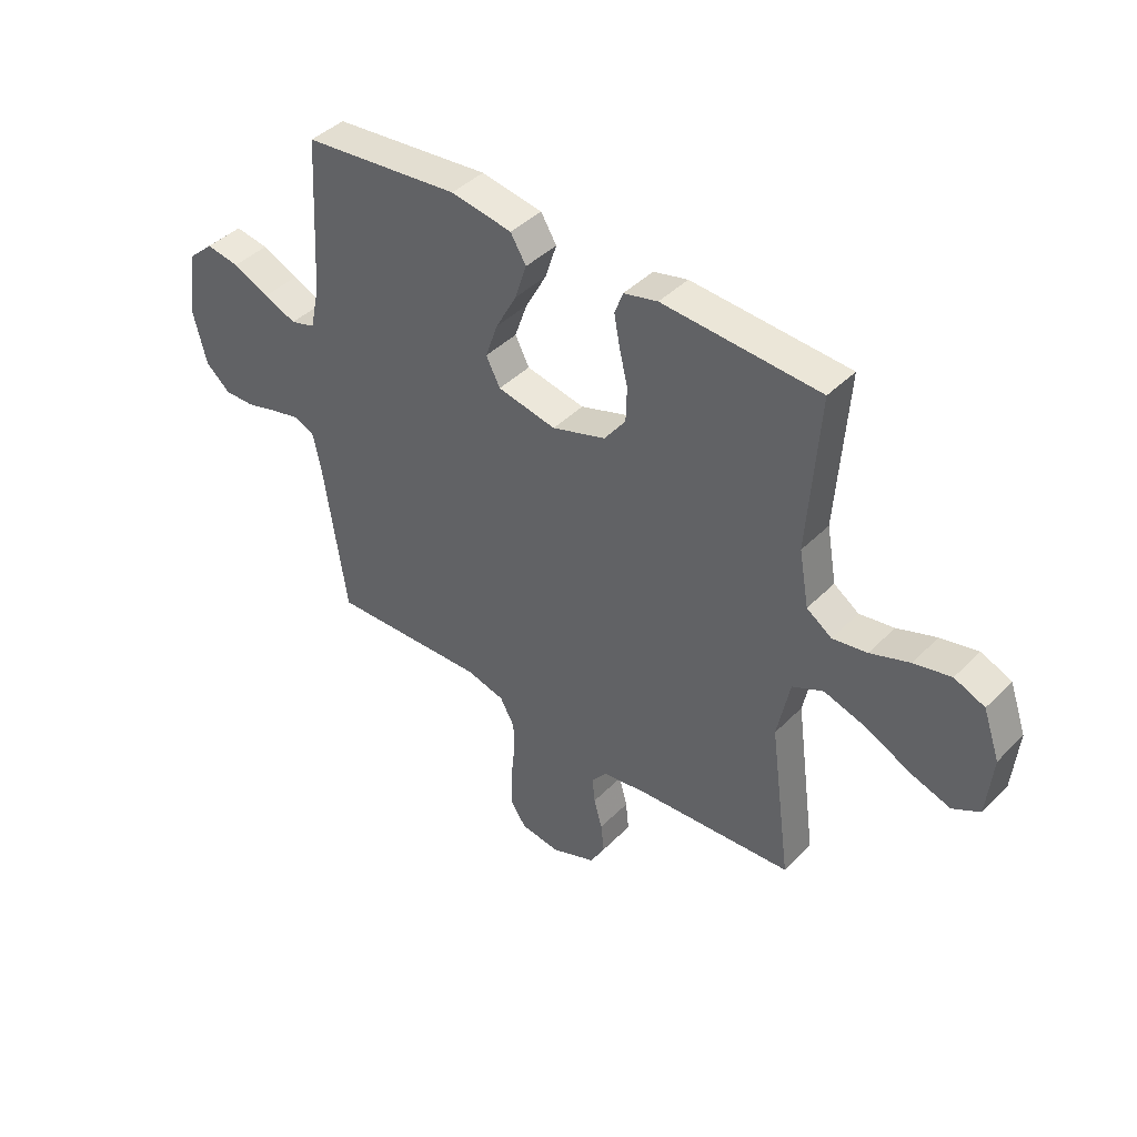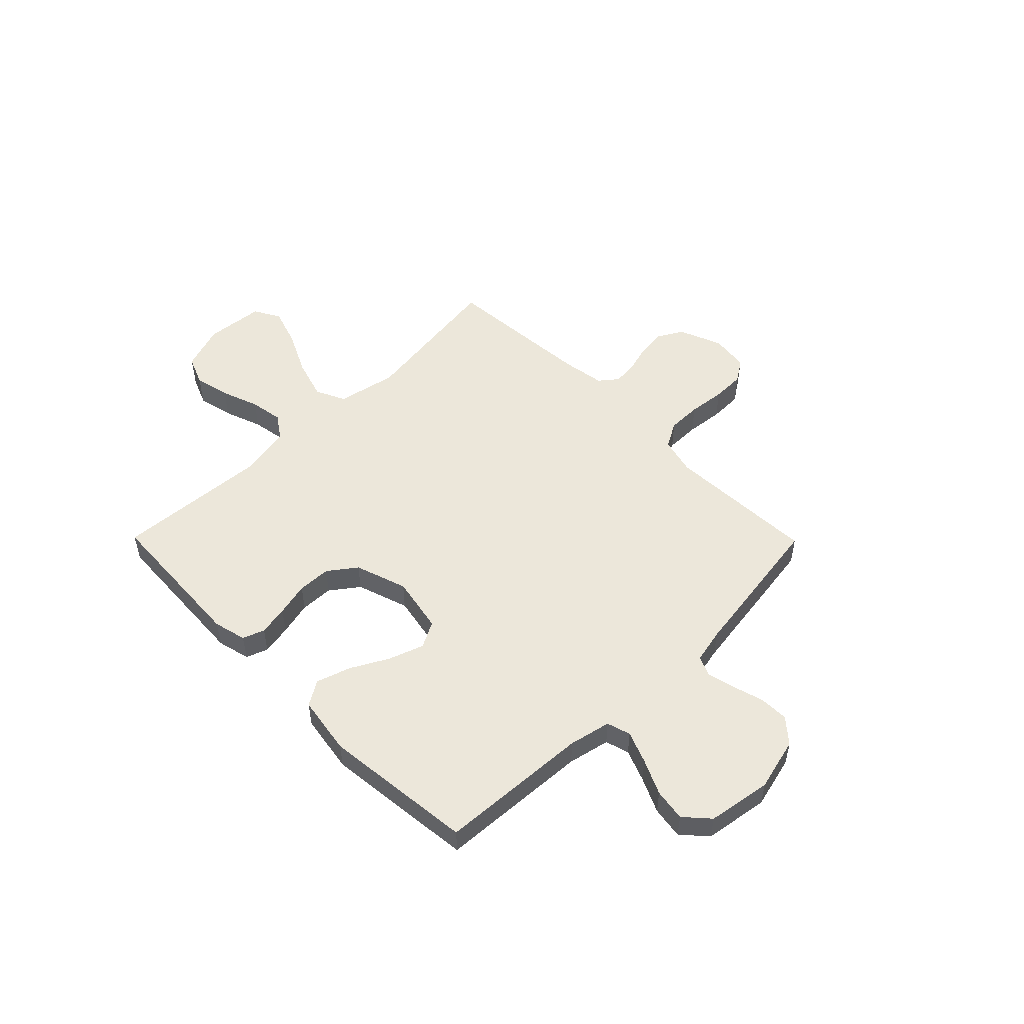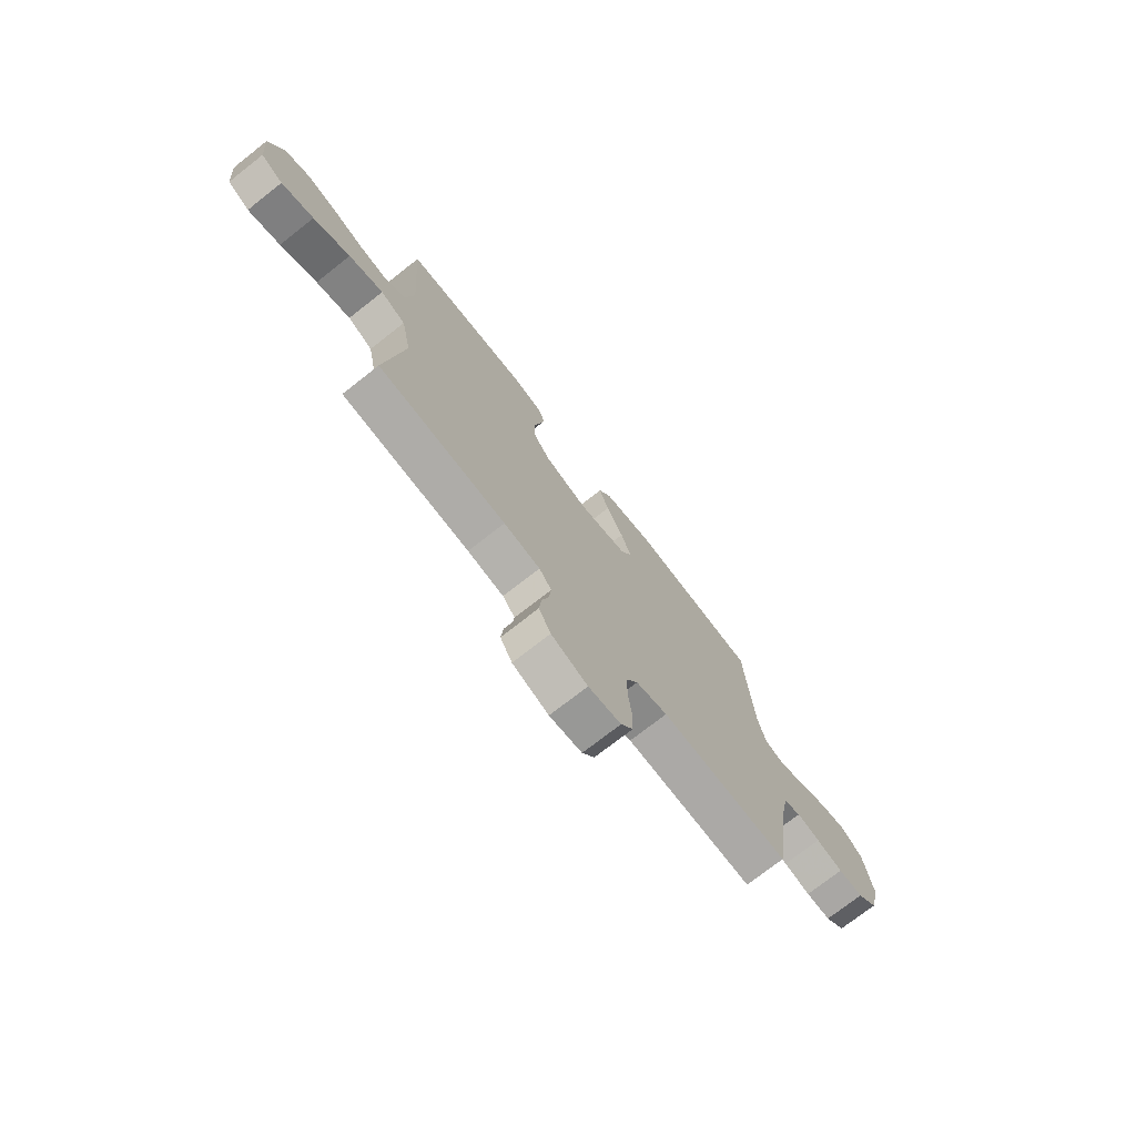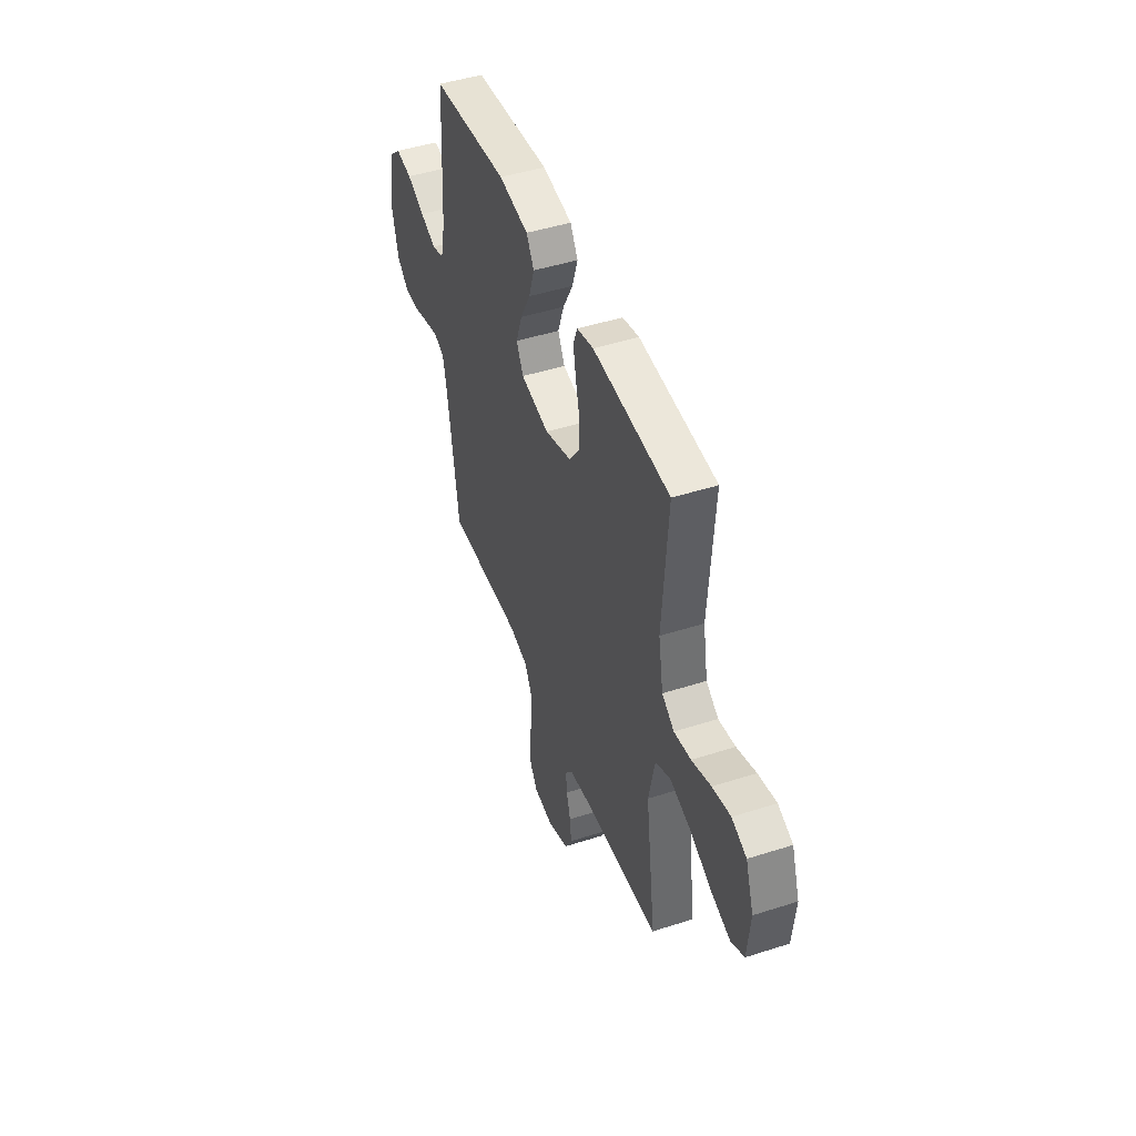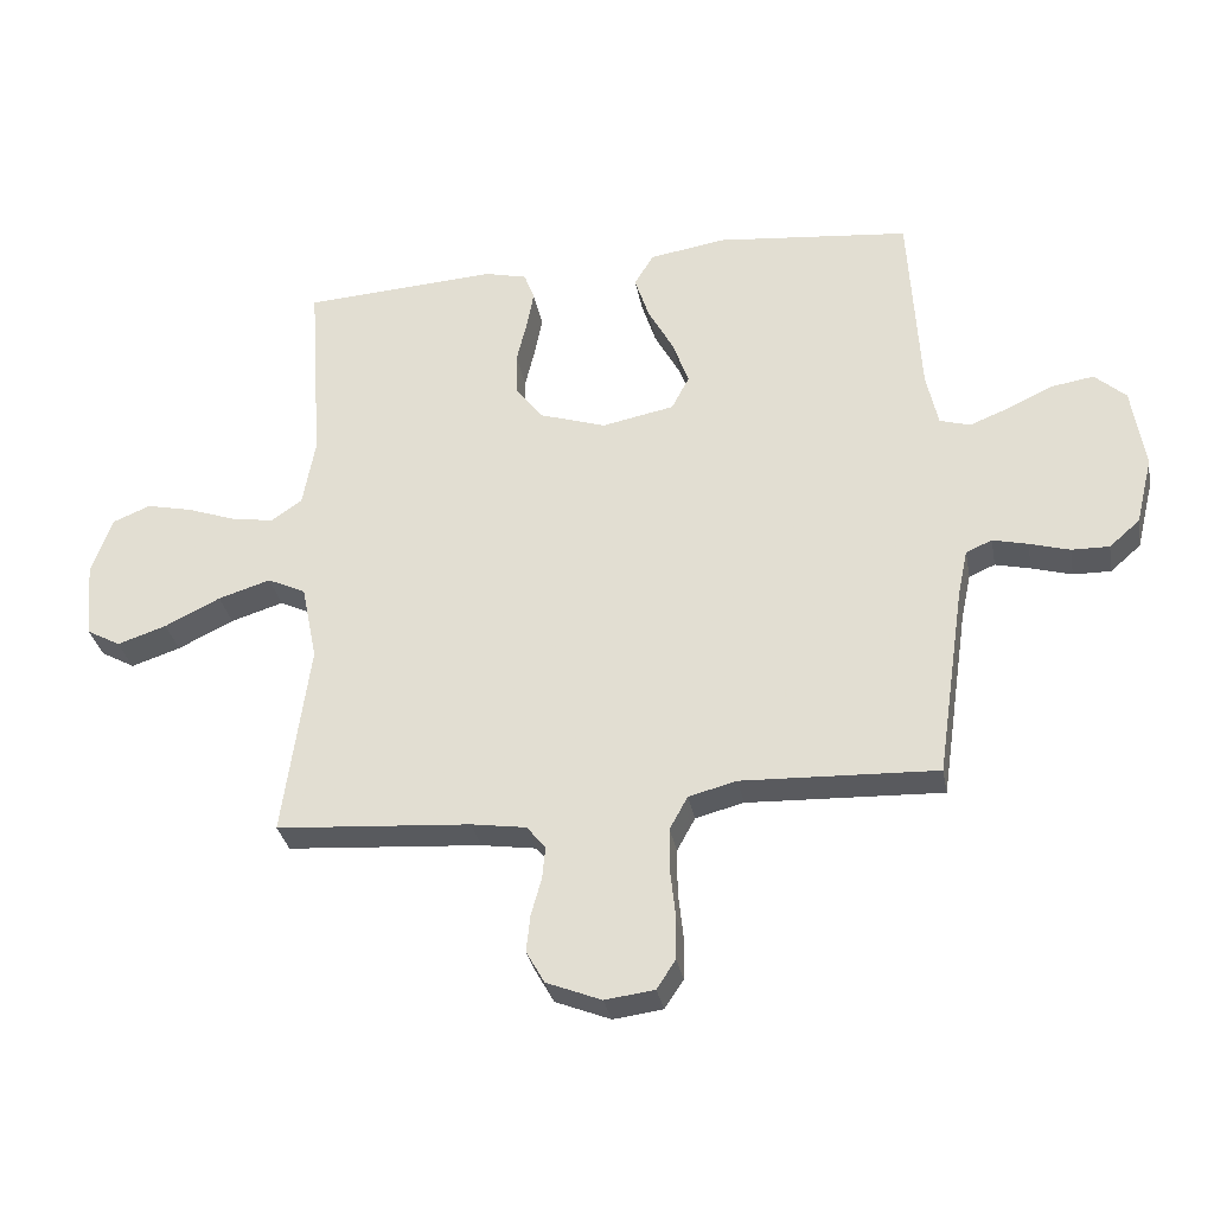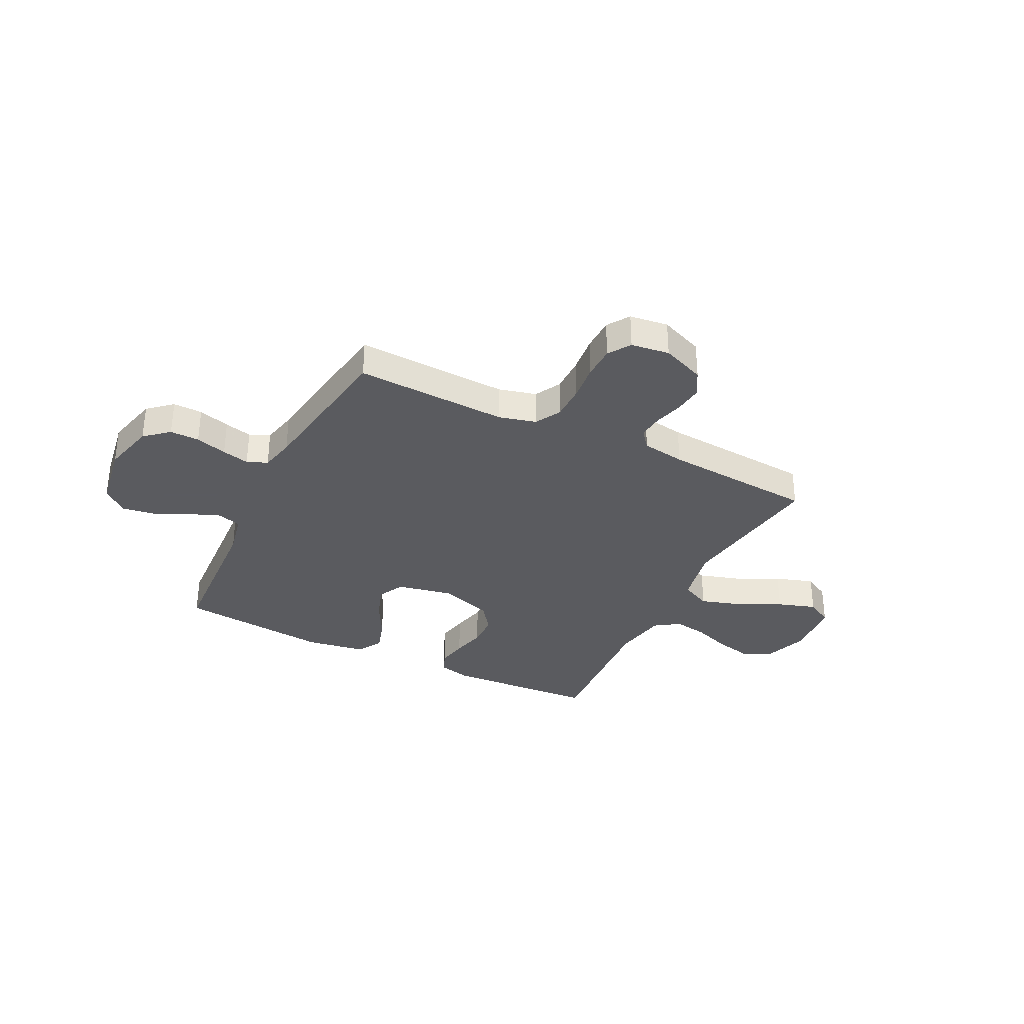
<metadata>
{"format":"obj","ext":"obj","renderer":"f3d","projection":"perspective","resolution":1024,"background":"white","views":[{"elev":42.4,"azim":-139.7,"up":"+Z"},{"elev":51.7,"azim":45.4,"up":"+Y"},{"elev":-74.0,"azim":-51.9,"up":"+Z"},{"elev":46.5,"azim":-110.1,"up":"+Z"},{"elev":-31.8,"azim":10.5,"up":"+Z"},{"elev":-33.5,"azim":153.5,"up":"+Y"}]}
</metadata>
<code>
v 0.5 0.07 -0.5
v 0.2 0.07 -0.488
v 0.126 0.07 -0.507
v 0.098 0.07 -0.558
v 0.098 0.07 -0.626
v 0.106 0.07 -0.7
v 0.105 0.07 -0.765
v 0.076 0.07 -0.809
v 0 0.07 -0.819
v -0.085 0.07 -0.785
v -0.113 0.07 -0.735
v -0.107 0.07 -0.678
v -0.091 0.07 -0.621
v -0.086 0.07 -0.571
v -0.115 0.07 -0.535
v -0.2 0.07 -0.522
v -0.5 0.07 -0.5
v -0.459 0.07 -0.2
v -0.483 0.07 -0.082
v -0.542 0.07 -0.054
v -0.623 0.07 -0.079
v -0.709 0.07 -0.121
v -0.785 0.07 -0.146
v -0.837 0.07 -0.117
v -0.848 0.07 0
v -0.816 0.07 0.091
v -0.758 0.07 0.115
v -0.687 0.07 0.099
v -0.612 0.07 0.072
v -0.546 0.07 0.061
v -0.498 0.07 0.094
v -0.479 0.07 0.2
v -0.5 0.07 0.5
v -0.2 0.07 0.518
v -0.135 0.07 0.502
v -0.119 0.07 0.459
v -0.13 0.07 0.4
v -0.146 0.07 0.333
v -0.144 0.07 0.267
v -0.103 0.07 0.212
v 0 0.07 0.178
v 0.112 0.07 0.2
v 0.139 0.07 0.252
v 0.115 0.07 0.321
v 0.075 0.07 0.395
v 0.053 0.07 0.463
v 0.083 0.07 0.512
v 0.2 0.07 0.531
v 0.5 0.07 0.5
v 0.517 0.07 0.2
v 0.535 0.07 0.117
v 0.582 0.07 0.103
v 0.645 0.07 0.128
v 0.714 0.07 0.16
v 0.778 0.07 0.17
v 0.826 0.07 0.127
v 0.846 0.07 0
v 0.82 0.07 -0.105
v 0.773 0.07 -0.146
v 0.715 0.07 -0.145
v 0.653 0.07 -0.127
v 0.599 0.07 -0.114
v 0.559 0.07 -0.131
v 0.544 0.07 -0.2
v 0.5 0 -0.5
v 0.2 0 -0.488
v 0.126 0 -0.507
v 0.098 0 -0.558
v 0.098 0 -0.626
v 0.106 0 -0.7
v 0.105 0 -0.765
v 0.076 0 -0.809
v 0 0 -0.819
v -0.085 0 -0.785
v -0.113 0 -0.735
v -0.107 0 -0.678
v -0.091 0 -0.621
v -0.086 0 -0.571
v -0.115 0 -0.535
v -0.2 0 -0.522
v -0.5 0 -0.5
v -0.459 0 -0.2
v -0.483 0 -0.082
v -0.542 0 -0.054
v -0.623 0 -0.079
v -0.709 0 -0.121
v -0.785 0 -0.146
v -0.837 0 -0.117
v -0.848 0 0
v -0.816 0 0.091
v -0.758 0 0.115
v -0.687 0 0.099
v -0.612 0 0.072
v -0.546 0 0.061
v -0.498 0 0.094
v -0.479 0 0.2
v -0.5 0 0.5
v -0.2 0 0.518
v -0.135 0 0.502
v -0.119 0 0.459
v -0.13 0 0.4
v -0.146 0 0.333
v -0.144 0 0.267
v -0.103 0 0.212
v 0 0 0.178
v 0.112 0 0.2
v 0.139 0 0.252
v 0.115 0 0.321
v 0.075 0 0.395
v 0.053 0 0.463
v 0.083 0 0.512
v 0.2 0 0.531
v 0.5 0 0.5
v 0.517 0 0.2
v 0.535 0 0.117
v 0.582 0 0.103
v 0.645 0 0.128
v 0.714 0 0.16
v 0.778 0 0.17
v 0.826 0 0.127
v 0.846 0 0
v 0.82 0 -0.105
v 0.773 0 -0.146
v 0.715 0 -0.145
v 0.653 0 -0.127
v 0.599 0 -0.114
v 0.559 0 -0.131
v 0.544 0 -0.2
f 58 59 60 61
f 58 61 62
f 57 58 62
f 56 57 62 63
f 53 54 55 56
f 52 53 56 63
f 47 48 49 50
f 47 50 51
f 44 45 46 47
f 43 44 47 51
f 42 43 51
f 41 42 51 52
f 35 36 37 38
f 33 34 35 38
f 32 33 38 39
f 31 32 39 40
f 26 27 28 29
f 26 29 30
f 25 26 30
f 24 25 30
f 21 22 23 24
f 20 21 24 30
f 19 20 30 31
f 16 17 18
f 15 16 18 19
f 10 11 12 13
f 10 13 14
f 9 10 14
f 8 9 14
f 5 6 7 8
f 4 5 8 14
f 3 4 14 15
f 64 1 2
f 41 52 63 64
f 31 40 41 64
f 15 19 31 64
f 2 3 15 64
f 125 124 123 122
f 126 125 122
f 126 122 121
f 127 126 121 120
f 120 119 118 117
f 127 120 117 116
f 114 113 112 111
f 115 114 111
f 111 110 109 108
f 115 111 108 107
f 115 107 106
f 116 115 106 105
f 102 101 100 99
f 102 99 98 97
f 103 102 97 96
f 104 103 96 95
f 93 92 91 90
f 94 93 90
f 94 90 89
f 94 89 88
f 88 87 86 85
f 94 88 85 84
f 95 94 84 83
f 82 81 80
f 83 82 80 79
f 77 76 75 74
f 78 77 74
f 78 74 73
f 78 73 72
f 72 71 70 69
f 78 72 69 68
f 79 78 68 67
f 66 65 128
f 128 127 116 105
f 128 105 104 95
f 128 95 83 79
f 128 79 67 66
f 1 65 66 2
f 2 66 67 3
f 3 67 68 4
f 4 68 69 5
f 5 69 70 6
f 6 70 71 7
f 7 71 72 8
f 8 72 73 9
f 9 73 74 10
f 10 74 75 11
f 11 75 76 12
f 12 76 77 13
f 13 77 78 14
f 14 78 79 15
f 15 79 80 16
f 16 80 81 17
f 17 81 82 18
f 18 82 83 19
f 19 83 84 20
f 20 84 85 21
f 21 85 86 22
f 22 86 87 23
f 23 87 88 24
f 24 88 89 25
f 25 89 90 26
f 26 90 91 27
f 27 91 92 28
f 28 92 93 29
f 29 93 94 30
f 30 94 95 31
f 31 95 96 32
f 32 96 97 33
f 33 97 98 34
f 34 98 99 35
f 35 99 100 36
f 36 100 101 37
f 37 101 102 38
f 38 102 103 39
f 39 103 104 40
f 40 104 105 41
f 41 105 106 42
f 42 106 107 43
f 43 107 108 44
f 44 108 109 45
f 45 109 110 46
f 46 110 111 47
f 47 111 112 48
f 48 112 113 49
f 49 113 114 50
f 50 114 115 51
f 51 115 116 52
f 52 116 117 53
f 53 117 118 54
f 54 118 119 55
f 55 119 120 56
f 56 120 121 57
f 57 121 122 58
f 58 122 123 59
f 59 123 124 60
f 60 124 125 61
f 61 125 126 62
f 62 126 127 63
f 63 127 128 64
f 64 128 65 1

</code>
